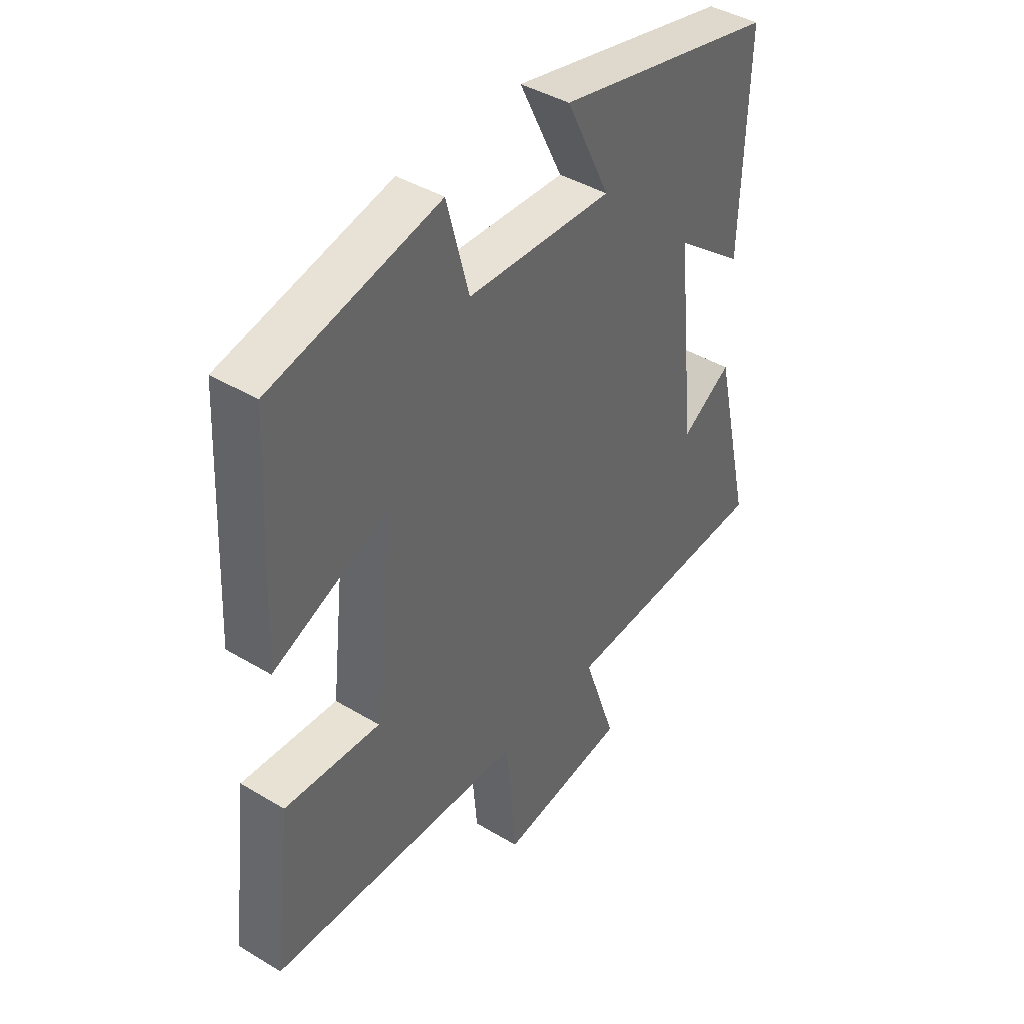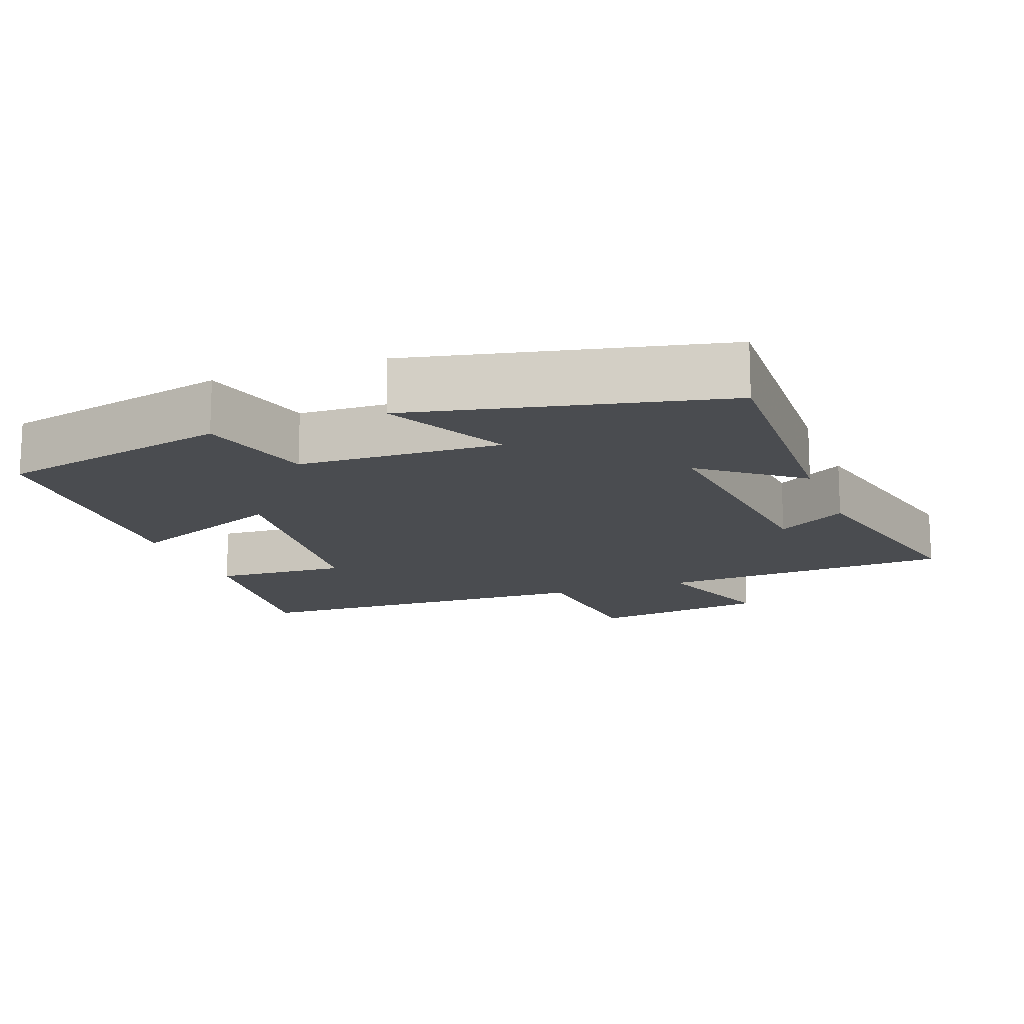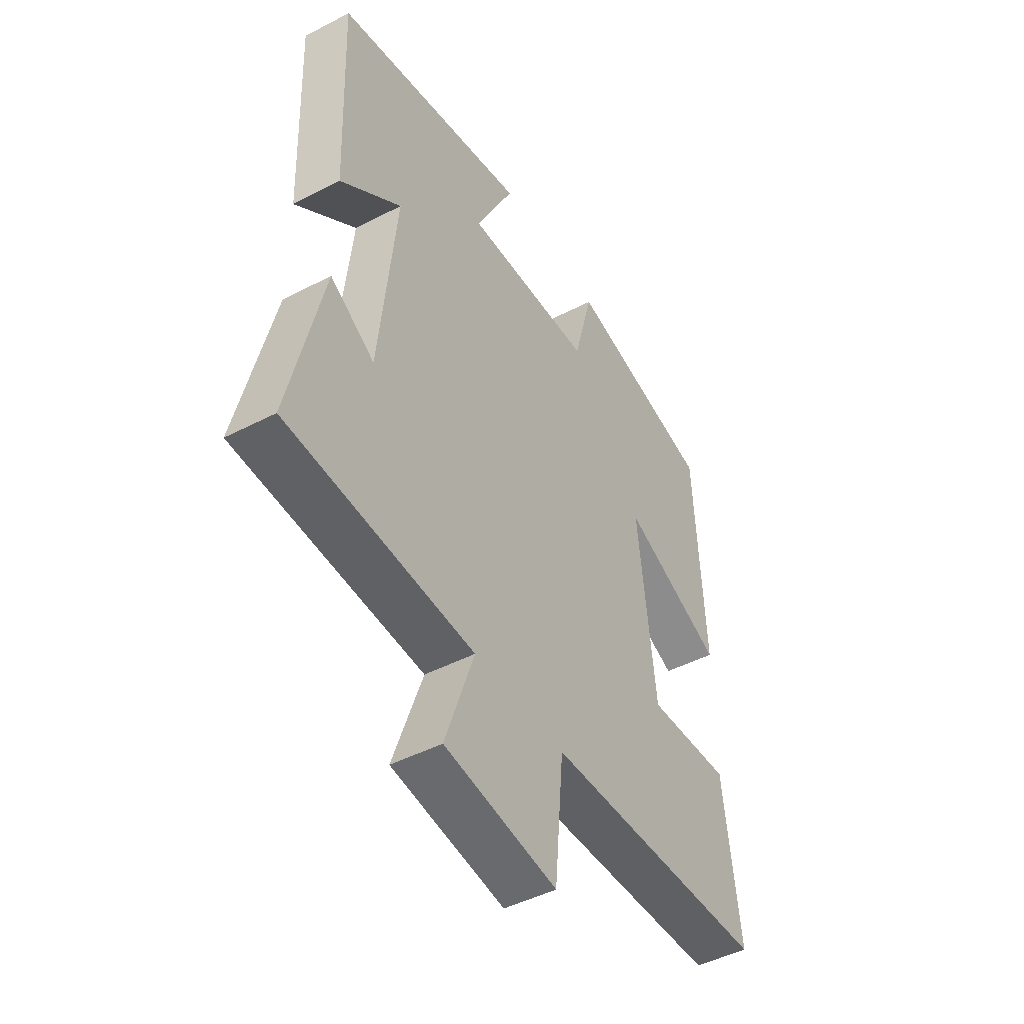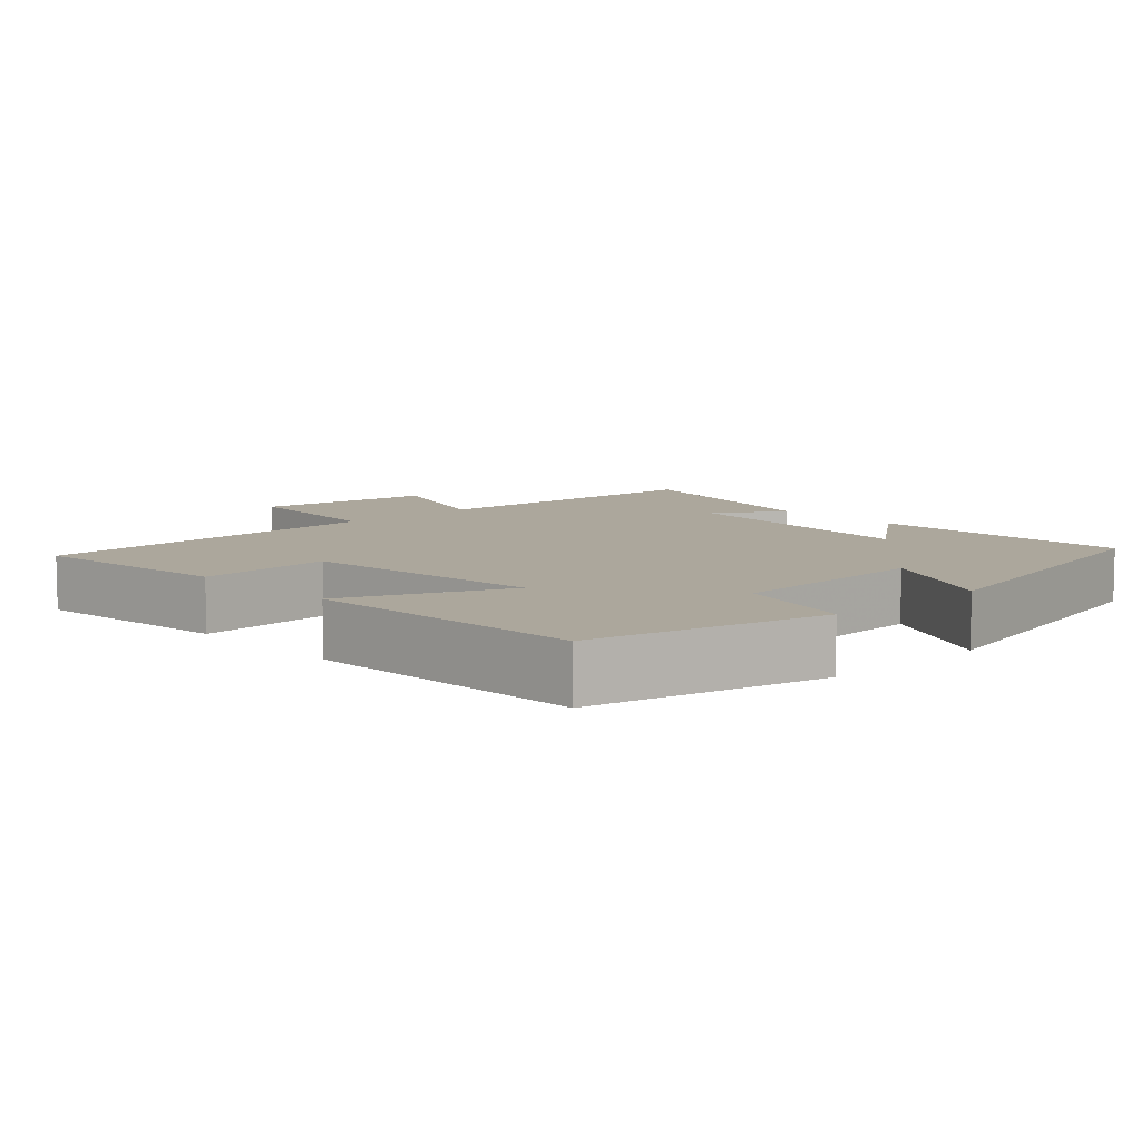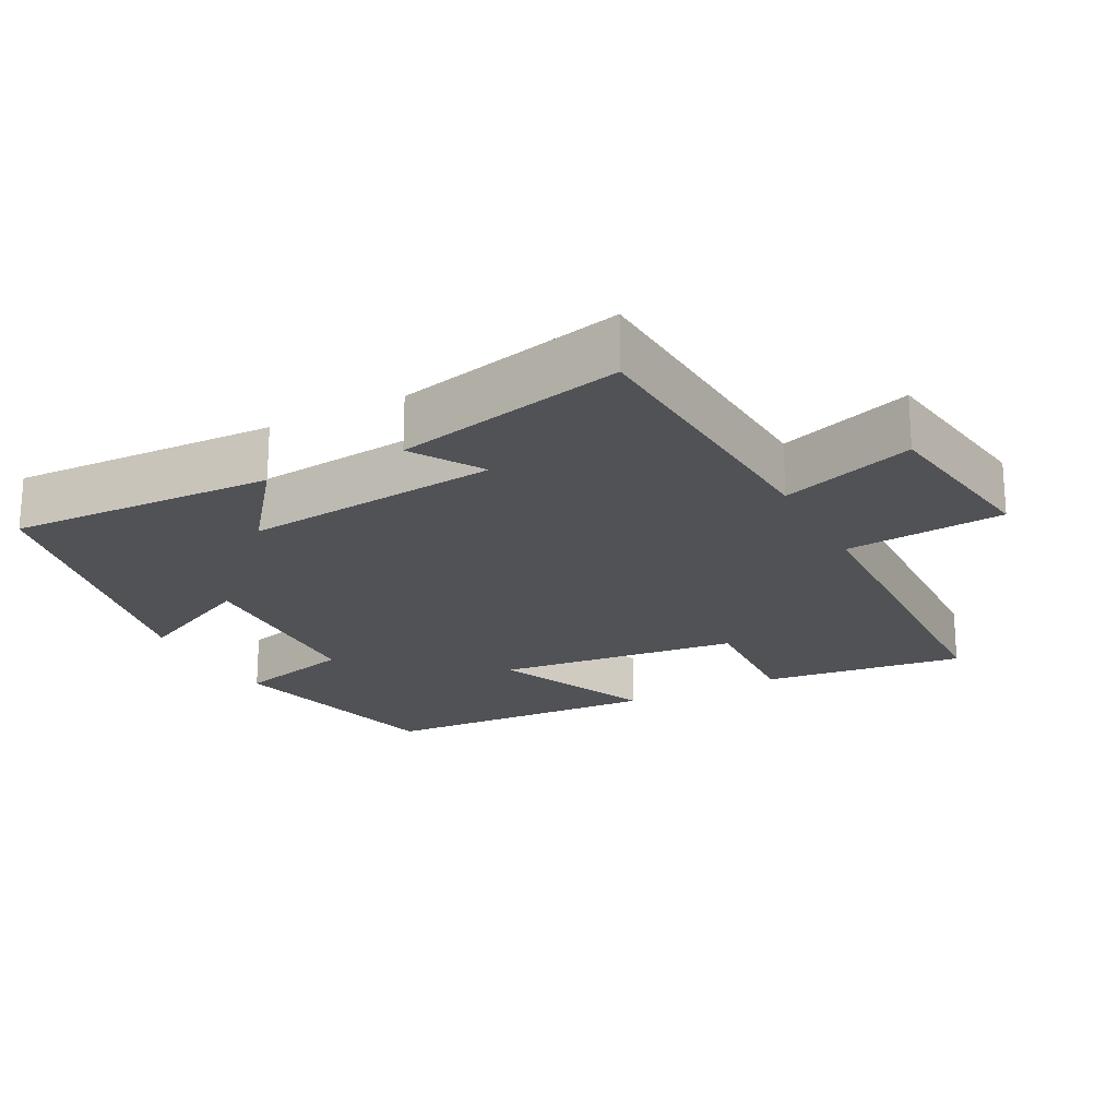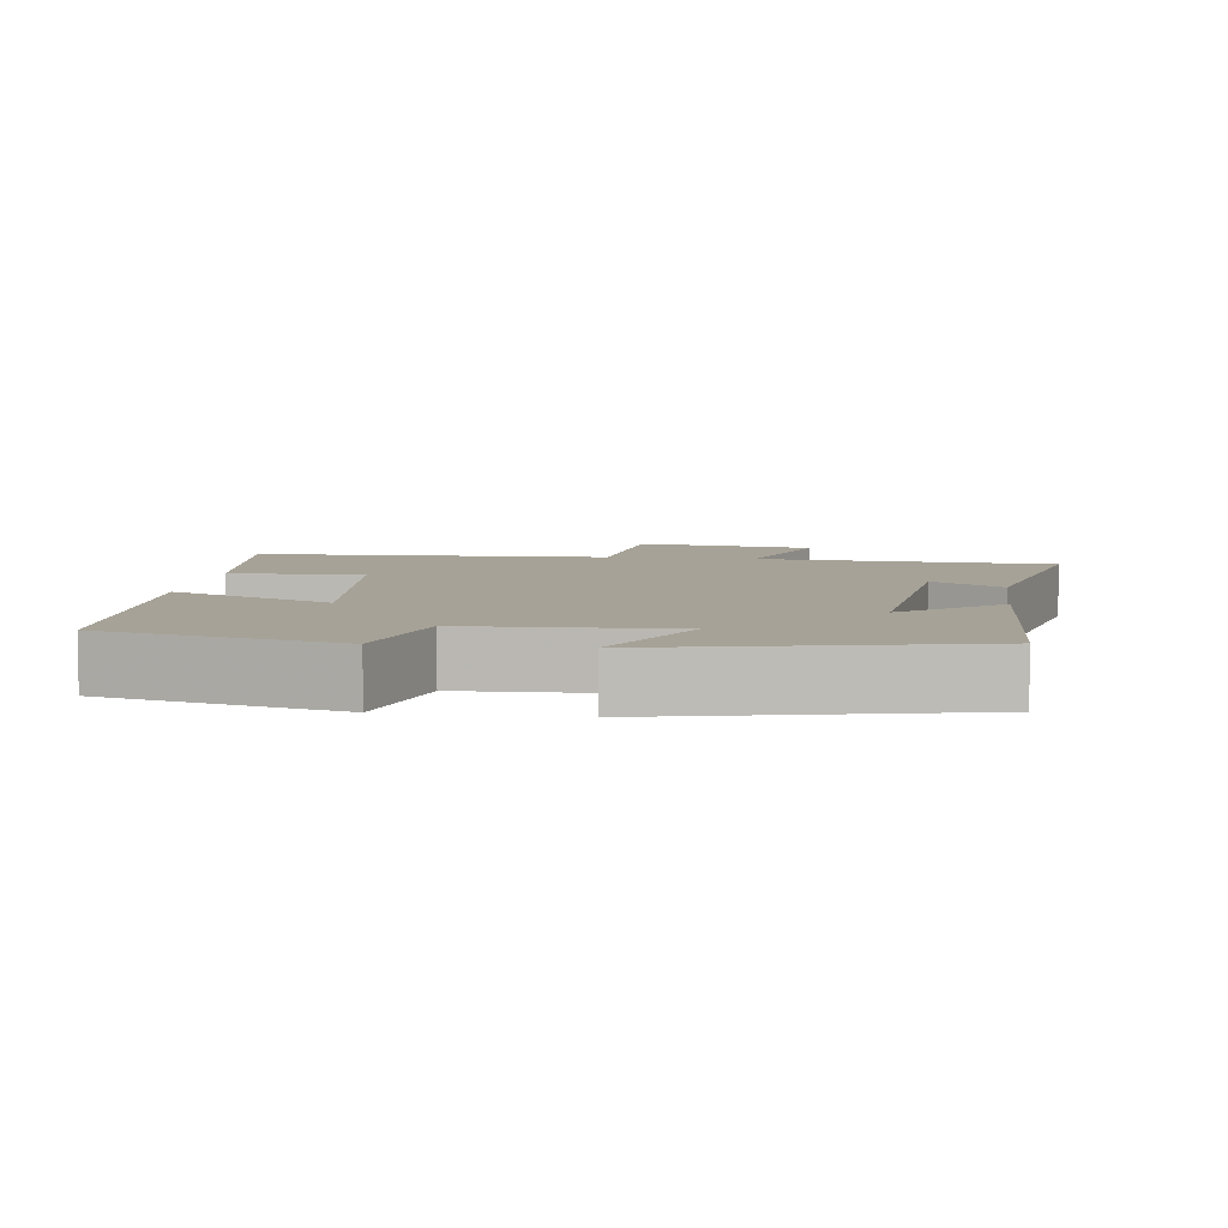
<metadata>
{"format":"obj","ext":"obj","renderer":"f3d","projection":"perspective","resolution":1024,"background":"white","views":[{"elev":41.6,"azim":-54.0,"up":"+Z"},{"elev":-14.9,"azim":20.4,"up":"+Y"},{"elev":-46.4,"azim":120.7,"up":"+Z"},{"elev":8.4,"azim":-43.2,"up":"+Y"},{"elev":-21.0,"azim":117.6,"up":"+Y"},{"elev":6.4,"azim":7.6,"up":"+Y"}]}
</metadata>
<code>
v 0.513 0.07 0.406
v 0.5 0.07 0.036
v 0.365 0.07 0.141
v 0.403 0.07 -0.217
v 0.5 0.07 -0.156
v 0.574 0.07 -0.476
v 0.163 0.07 -0.5
v 0.227 0.07 -0.686
v -0.021 0.07 -0.722
v -0.041 0.07 -0.5
v -0.535 0.07 -0.484
v -0.5 0.07 -0.202
v -0.315 0.07 -0.212
v -0.277 0.07 0.126
v -0.5 0.07 0.03
v -0.48 0.07 0.424
v -0.155 0.07 0.5
v -0.112 0.07 0.337
v 0.17 0.07 0.327
v 0.085 0.07 0.5
v 0.513 0 0.406
v 0.5 0 0.036
v 0.365 0 0.141
v 0.403 0 -0.217
v 0.5 0 -0.156
v 0.574 0 -0.476
v 0.163 0 -0.5
v 0.227 0 -0.686
v -0.021 0 -0.722
v -0.041 0 -0.5
v -0.535 0 -0.484
v -0.5 0 -0.202
v -0.315 0 -0.212
v -0.277 0 0.126
v -0.5 0 0.03
v -0.48 0 0.424
v -0.155 0 0.5
v -0.112 0 0.337
v 0.17 0 0.327
v 0.085 0 0.5
f 19 20 1 2
f 15 16 17 18
f 14 15 18 19
f 13 14 19
f 10 11 12 13
f 10 13 19
f 7 8 9 10
f 4 5 6 7
f 3 4 7 10
f 19 2 3
f 3 10 19
f 22 21 40 39
f 38 37 36 35
f 39 38 35 34
f 39 34 33
f 33 32 31 30
f 39 33 30
f 30 29 28 27
f 27 26 25 24
f 30 27 24 23
f 23 22 39
f 39 30 23
f 1 21 22 2
f 2 22 23 3
f 3 23 24 4
f 4 24 25 5
f 5 25 26 6
f 6 26 27 7
f 7 27 28 8
f 8 28 29 9
f 9 29 30 10
f 10 30 31 11
f 11 31 32 12
f 12 32 33 13
f 13 33 34 14
f 14 34 35 15
f 15 35 36 16
f 16 36 37 17
f 17 37 38 18
f 18 38 39 19
f 19 39 40 20
f 20 40 21 1

</code>
